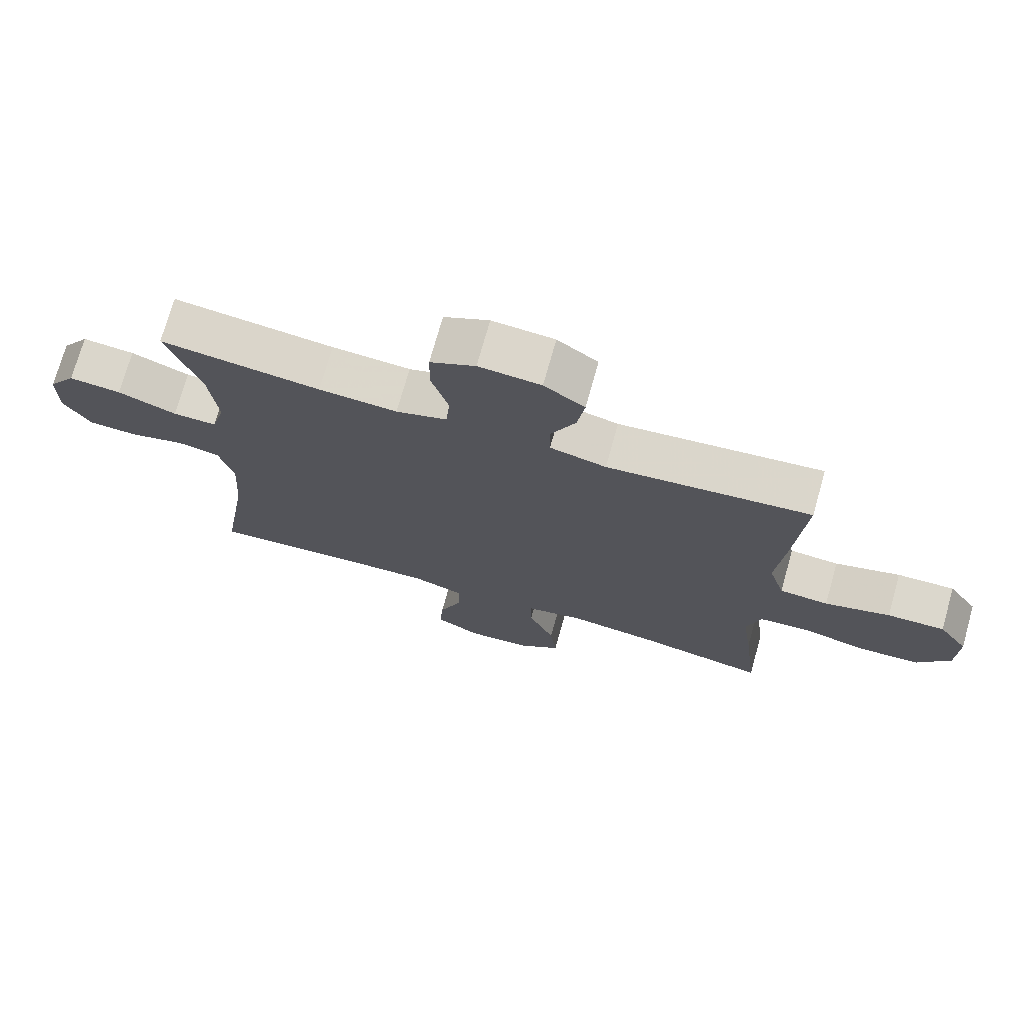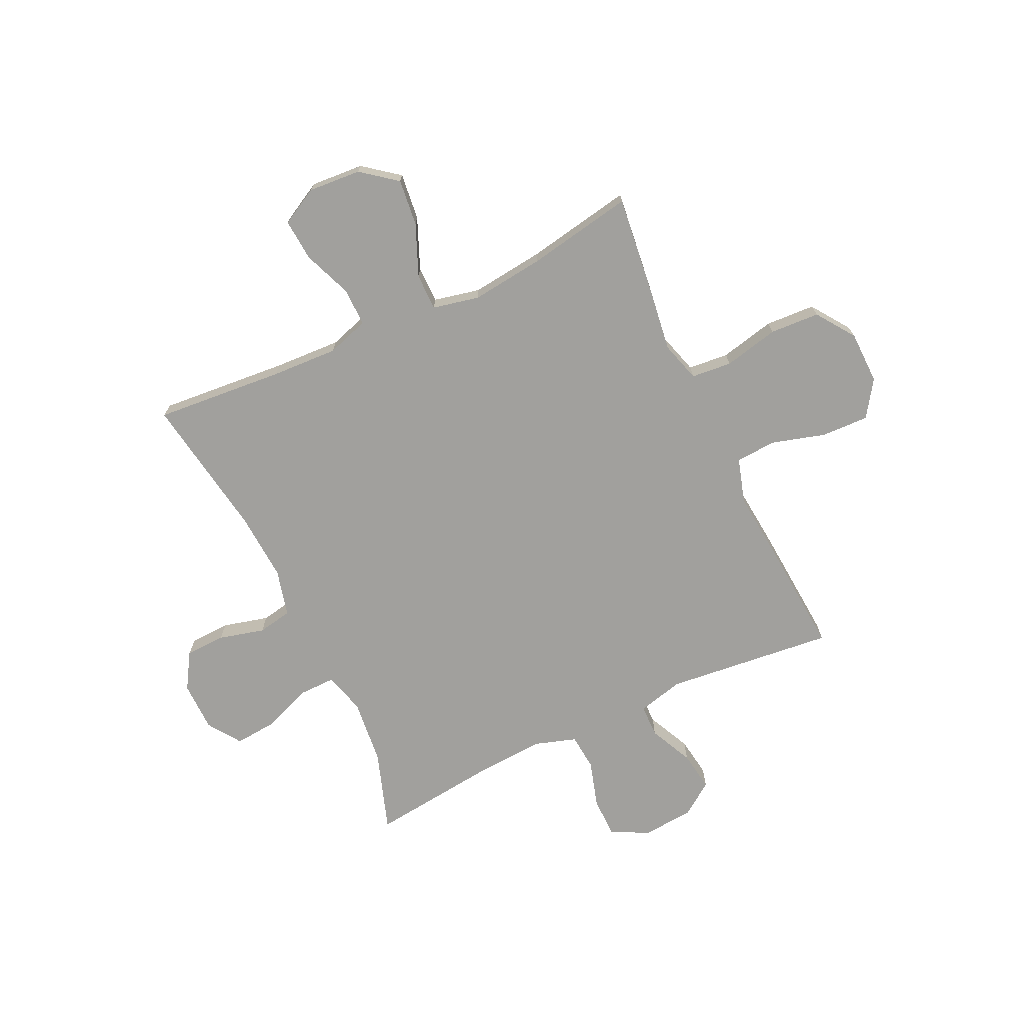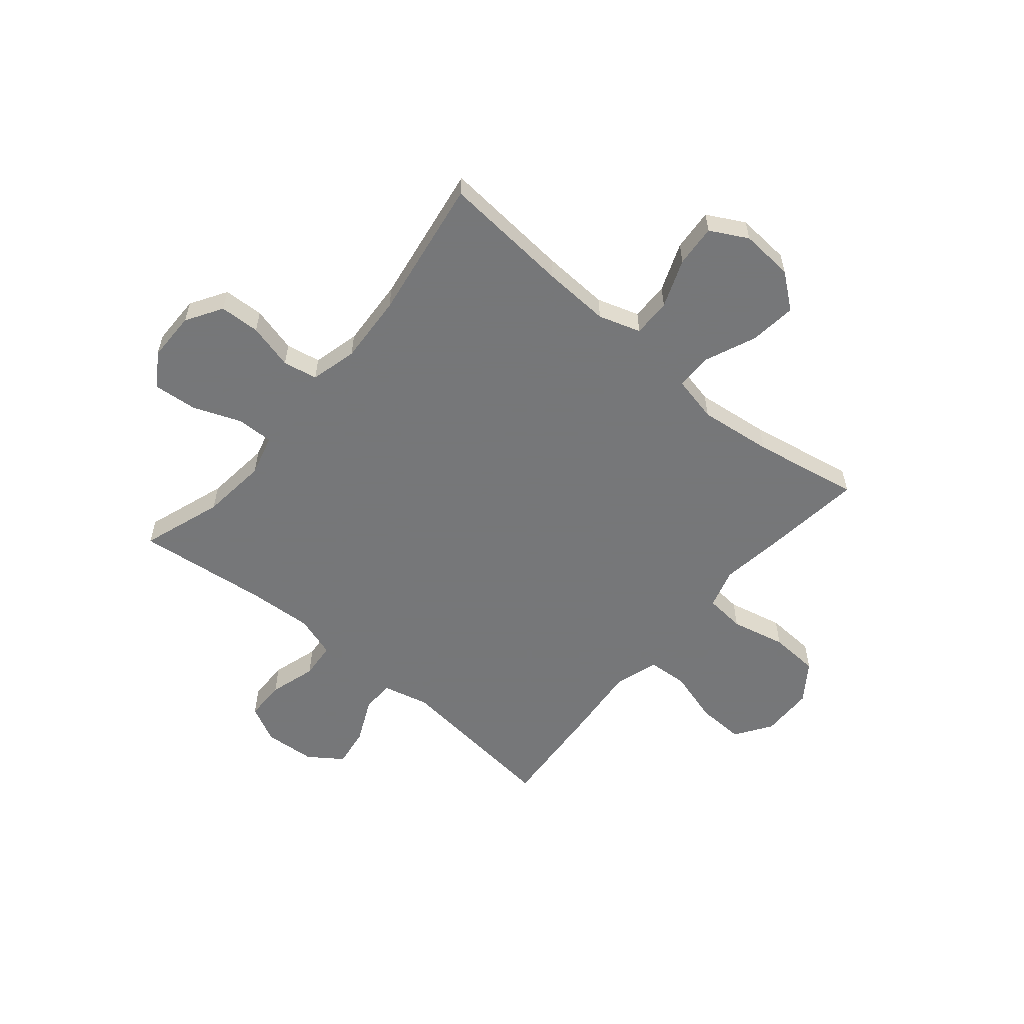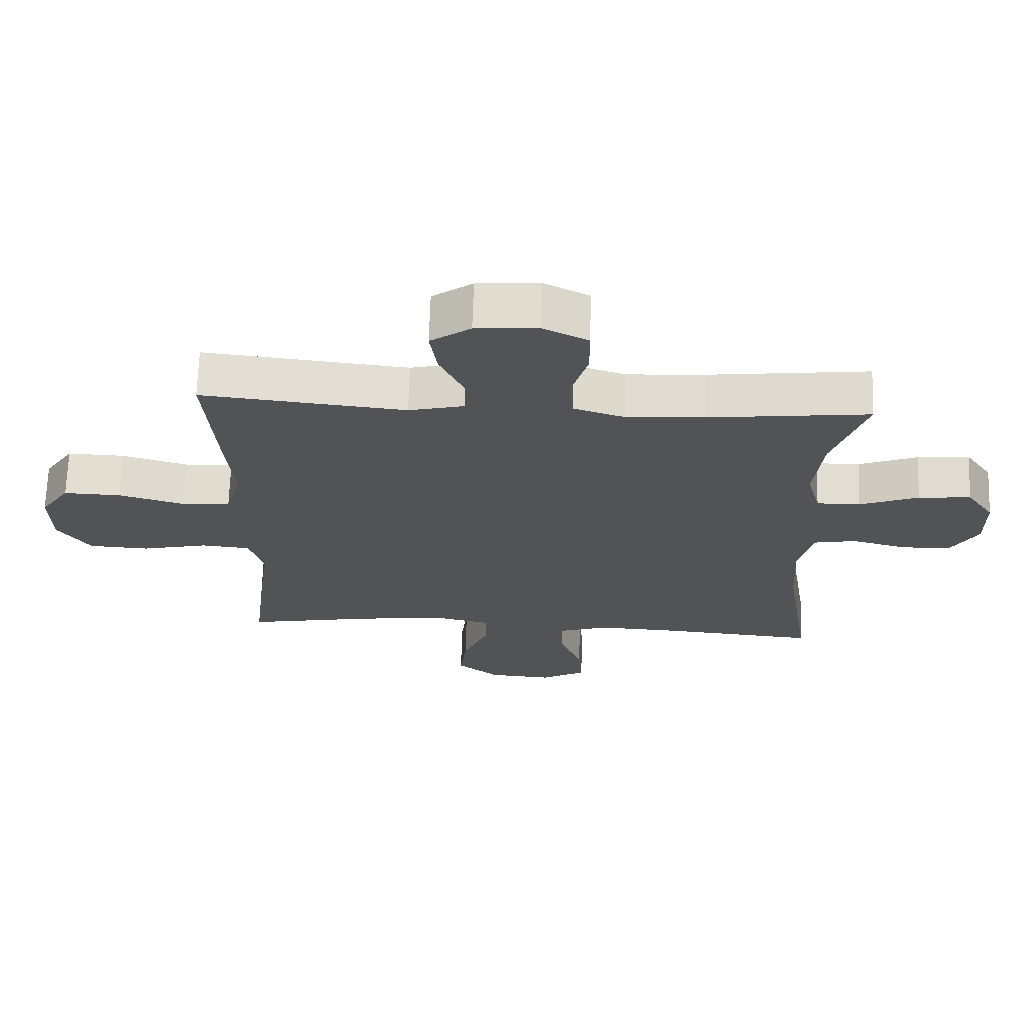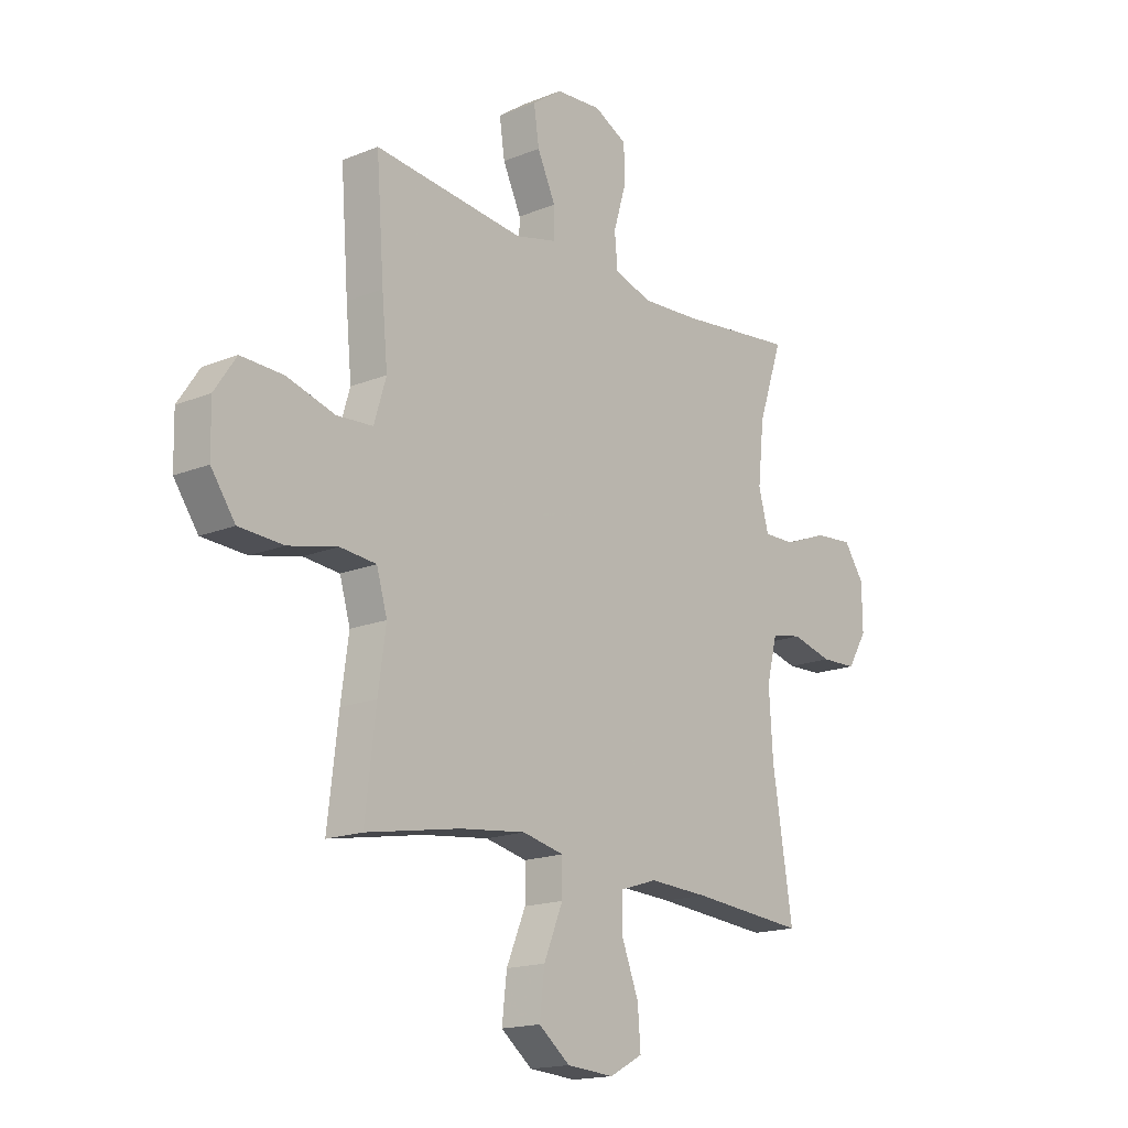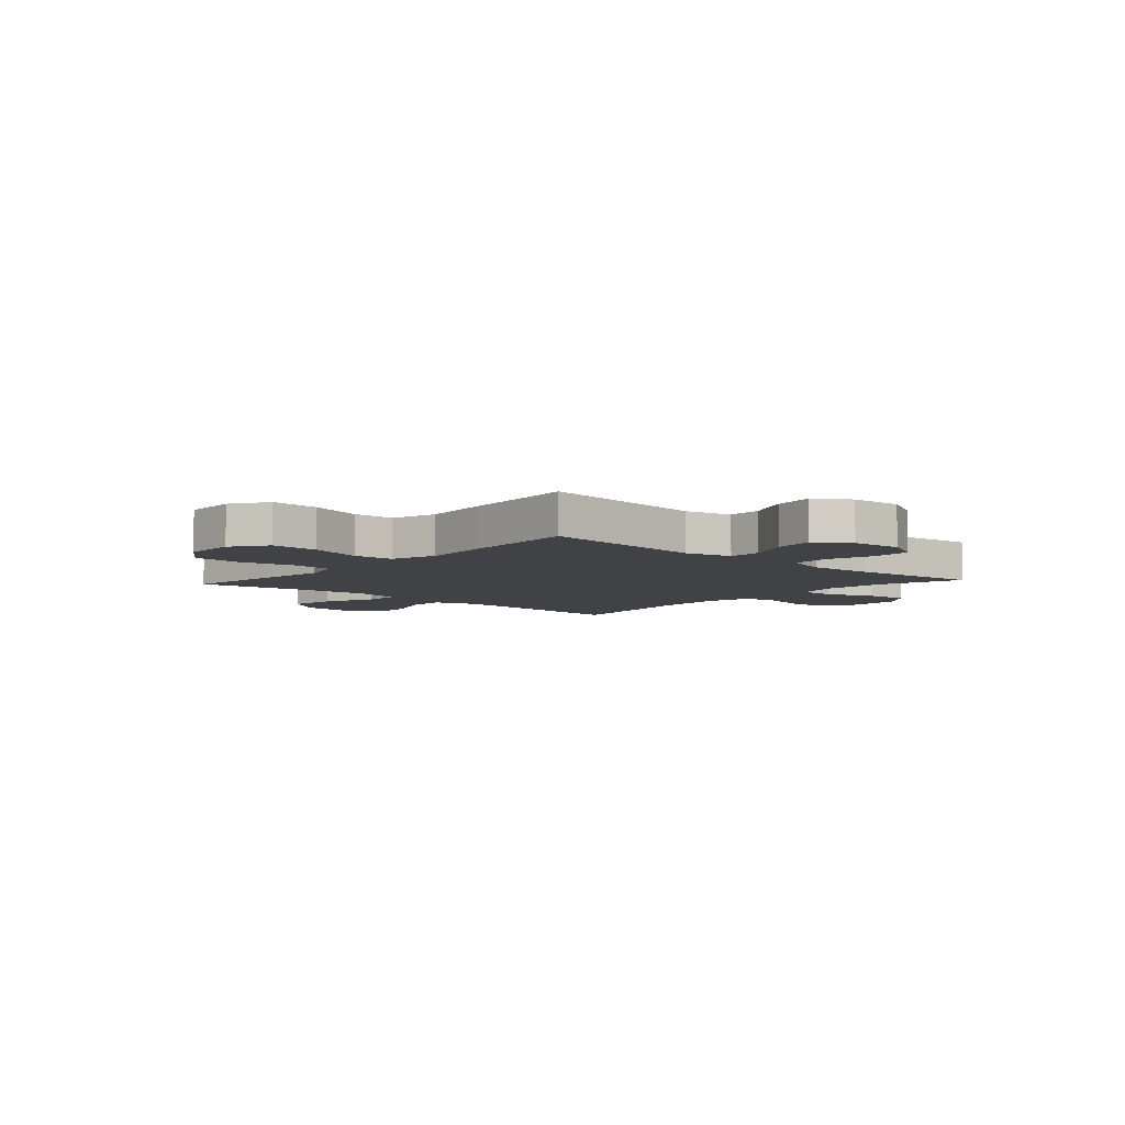
<metadata>
{"format":"obj","ext":"obj","renderer":"f3d","projection":"perspective","resolution":1024,"background":"white","views":[{"elev":73.1,"azim":-164.3,"up":"+Z"},{"elev":-71.6,"azim":-154.7,"up":"+Y"},{"elev":-57.1,"azim":140.0,"up":"+Y"},{"elev":67.9,"azim":1.8,"up":"+Z"},{"elev":-16.9,"azim":-50.8,"up":"+Z"},{"elev":-6.3,"azim":-41.9,"up":"+Y"}]}
</metadata>
<code>
v 0.5 0.07 -0.5
v 0.261 0.07 -0.48
v 0.137 0.07 -0.474
v 0.059 0.07 -0.499
v 0.06 0.07 -0.57
v 0.095 0.07 -0.66
v 0.101 0.07 -0.738
v 0.032 0.07 -0.775
v -0.066 0.07 -0.768
v -0.131 0.07 -0.717
v -0.121 0.07 -0.63
v -0.081 0.07 -0.535
v -0.081 0.07 -0.467
v -0.167 0.07 -0.448
v -0.303 0.07 -0.464
v -0.5 0.07 -0.5
v -0.478 0.07 -0.313
v -0.462 0.07 -0.198
v -0.484 0.07 -0.123
v -0.559 0.07 -0.116
v -0.661 0.07 -0.139
v -0.753 0.07 -0.134
v -0.803 0.07 -0.063
v -0.805 0.07 0.035
v -0.76 0.07 0.102
v -0.672 0.07 0.099
v -0.572 0.07 0.07
v -0.497 0.07 0.075
v -0.472 0.07 0.158
v -0.484 0.07 0.285
v -0.5 0.07 0.5
v -0.188 0.07 0.467
v -0.102 0.07 0.488
v -0.101 0.07 0.549
v -0.139 0.07 0.63
v -0.15 0.07 0.704
v -0.088 0.07 0.748
v 0.007 0.07 0.755
v 0.076 0.07 0.72
v 0.077 0.07 0.645
v 0.051 0.07 0.558
v 0.057 0.07 0.49
v 0.135 0.07 0.465
v 0.255 0.07 0.472
v 0.5 0.07 0.5
v 0.449 0.07 0.35
v 0.436 0.07 0.228
v 0.457 0.07 0.151
v 0.524 0.07 0.152
v 0.614 0.07 0.187
v 0.694 0.07 0.194
v 0.736 0.07 0.133
v 0.737 0.07 0.04
v 0.696 0.07 -0.027
v 0.621 0.07 -0.03
v 0.536 0.07 -0.008
v 0.472 0.07 -0.02
v 0.45 0.07 -0.107
v 0.458 0.07 -0.235
v 0.5 0 -0.5
v 0.261 0 -0.48
v 0.137 0 -0.474
v 0.059 0 -0.499
v 0.06 0 -0.57
v 0.095 0 -0.66
v 0.101 0 -0.738
v 0.032 0 -0.775
v -0.066 0 -0.768
v -0.131 0 -0.717
v -0.121 0 -0.63
v -0.081 0 -0.535
v -0.081 0 -0.467
v -0.167 0 -0.448
v -0.303 0 -0.464
v -0.5 0 -0.5
v -0.478 0 -0.313
v -0.462 0 -0.198
v -0.484 0 -0.123
v -0.559 0 -0.116
v -0.661 0 -0.139
v -0.753 0 -0.134
v -0.803 0 -0.063
v -0.805 0 0.035
v -0.76 0 0.102
v -0.672 0 0.099
v -0.572 0 0.07
v -0.497 0 0.075
v -0.472 0 0.158
v -0.484 0 0.285
v -0.5 0 0.5
v -0.188 0 0.467
v -0.102 0 0.488
v -0.101 0 0.549
v -0.139 0 0.63
v -0.15 0 0.704
v -0.088 0 0.748
v 0.007 0 0.755
v 0.076 0 0.72
v 0.077 0 0.645
v 0.051 0 0.558
v 0.057 0 0.49
v 0.135 0 0.465
v 0.255 0 0.472
v 0.5 0 0.5
v 0.449 0 0.35
v 0.436 0 0.228
v 0.457 0 0.151
v 0.524 0 0.152
v 0.614 0 0.187
v 0.694 0 0.194
v 0.736 0 0.133
v 0.737 0 0.04
v 0.696 0 -0.027
v 0.621 0 -0.03
v 0.536 0 -0.008
v 0.472 0 -0.02
v 0.45 0 -0.107
v 0.458 0 -0.235
f 54 55 56
f 53 54 56
f 52 53 56
f 51 52 56
f 50 51 56
f 49 50 56
f 48 49 56 57
f 47 48 57 58
f 44 45 46
f 43 44 46 47
f 42 43 47 58
f 39 40 41
f 38 39 41
f 37 38 41
f 36 37 41
f 35 36 41
f 34 35 41
f 33 34 41 42
f 42 58 59
f 33 42 59
f 32 33 59
f 59 1 2
f 32 59 2
f 31 32 2
f 30 31 2
f 29 30 2
f 25 26 27
f 24 25 27
f 23 24 27
f 22 23 27
f 21 22 27
f 20 21 27
f 19 20 27 28
f 15 16 17 18
f 19 28 29
f 18 19 29
f 15 18 29
f 14 15 29
f 10 11 12
f 9 10 12
f 8 9 12
f 7 8 12
f 6 7 12
f 5 6 12
f 4 5 12 13
f 3 4 13
f 14 29 2 3
f 3 13 14
f 115 114 113
f 115 113 112
f 115 112 111
f 115 111 110
f 115 110 109
f 115 109 108
f 116 115 108 107
f 117 116 107 106
f 105 104 103
f 106 105 103 102
f 117 106 102 101
f 100 99 98
f 100 98 97
f 100 97 96
f 100 96 95
f 100 95 94
f 100 94 93
f 101 100 93 92
f 118 117 101
f 118 101 92
f 118 92 91
f 61 60 118
f 61 118 91
f 61 91 90
f 61 90 89
f 61 89 88
f 86 85 84
f 86 84 83
f 86 83 82
f 86 82 81
f 86 81 80
f 86 80 79
f 87 86 79 78
f 77 76 75 74
f 88 87 78
f 88 78 77
f 88 77 74
f 88 74 73
f 71 70 69
f 71 69 68
f 71 68 67
f 71 67 66
f 71 66 65
f 71 65 64
f 72 71 64 63
f 72 63 62
f 62 61 88 73
f 73 72 62
f 1 60 61 2
f 2 61 62 3
f 3 62 63 4
f 4 63 64 5
f 5 64 65 6
f 6 65 66 7
f 7 66 67 8
f 8 67 68 9
f 9 68 69 10
f 10 69 70 11
f 11 70 71 12
f 12 71 72 13
f 13 72 73 14
f 14 73 74 15
f 15 74 75 16
f 16 75 76 17
f 17 76 77 18
f 18 77 78 19
f 19 78 79 20
f 20 79 80 21
f 21 80 81 22
f 22 81 82 23
f 23 82 83 24
f 24 83 84 25
f 25 84 85 26
f 26 85 86 27
f 27 86 87 28
f 28 87 88 29
f 29 88 89 30
f 30 89 90 31
f 31 90 91 32
f 32 91 92 33
f 33 92 93 34
f 34 93 94 35
f 35 94 95 36
f 36 95 96 37
f 37 96 97 38
f 38 97 98 39
f 39 98 99 40
f 40 99 100 41
f 41 100 101 42
f 42 101 102 43
f 43 102 103 44
f 44 103 104 45
f 45 104 105 46
f 46 105 106 47
f 47 106 107 48
f 48 107 108 49
f 49 108 109 50
f 50 109 110 51
f 51 110 111 52
f 52 111 112 53
f 53 112 113 54
f 54 113 114 55
f 55 114 115 56
f 56 115 116 57
f 57 116 117 58
f 58 117 118 59
f 59 118 60 1

</code>
